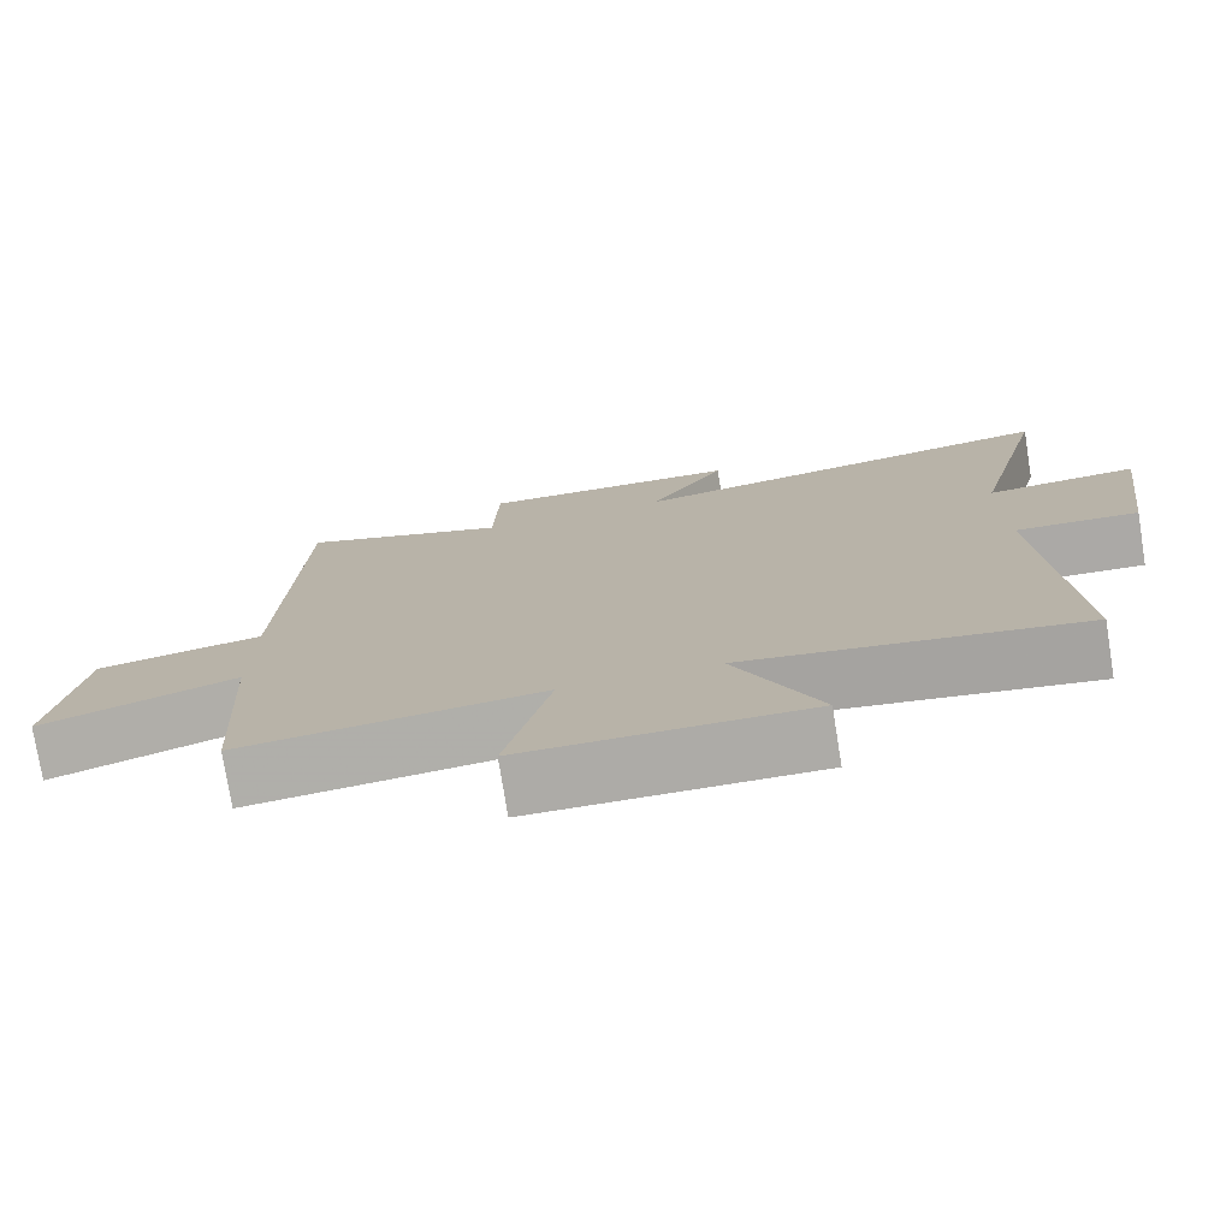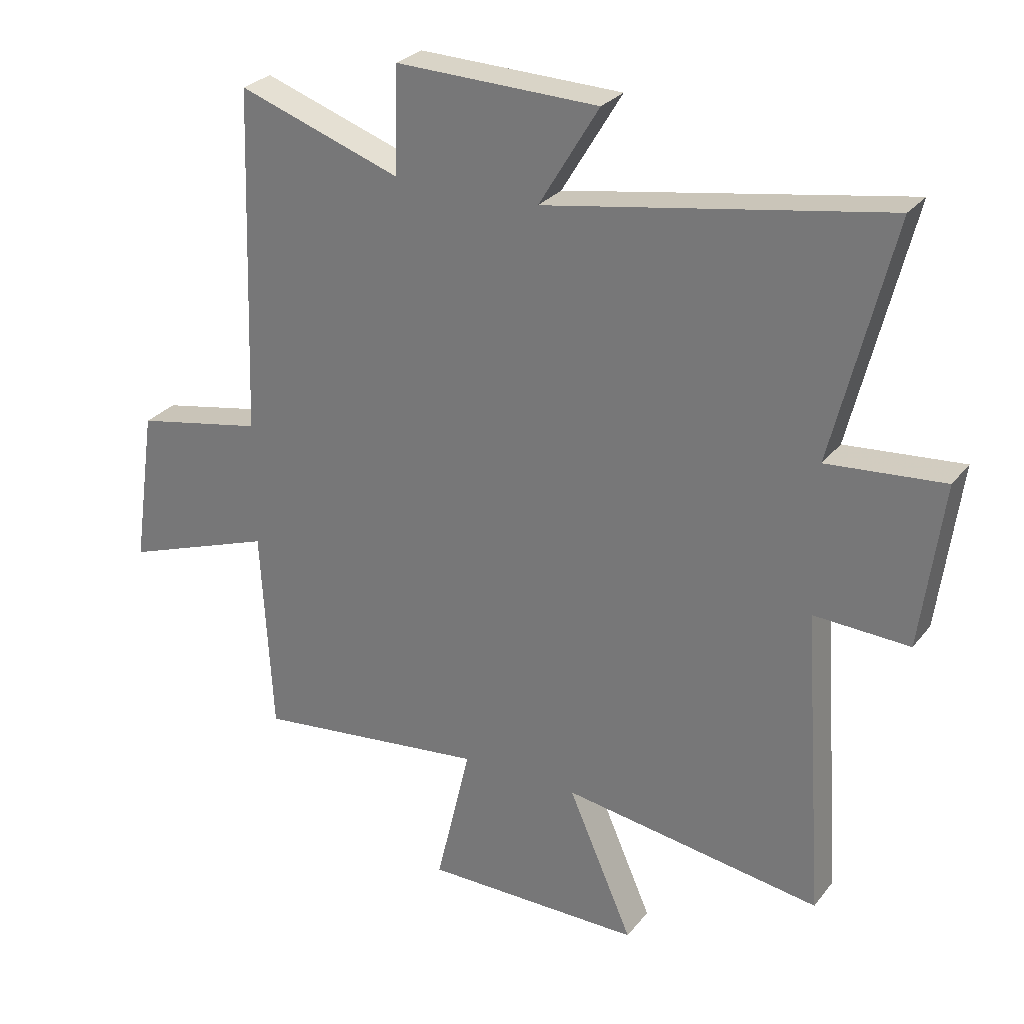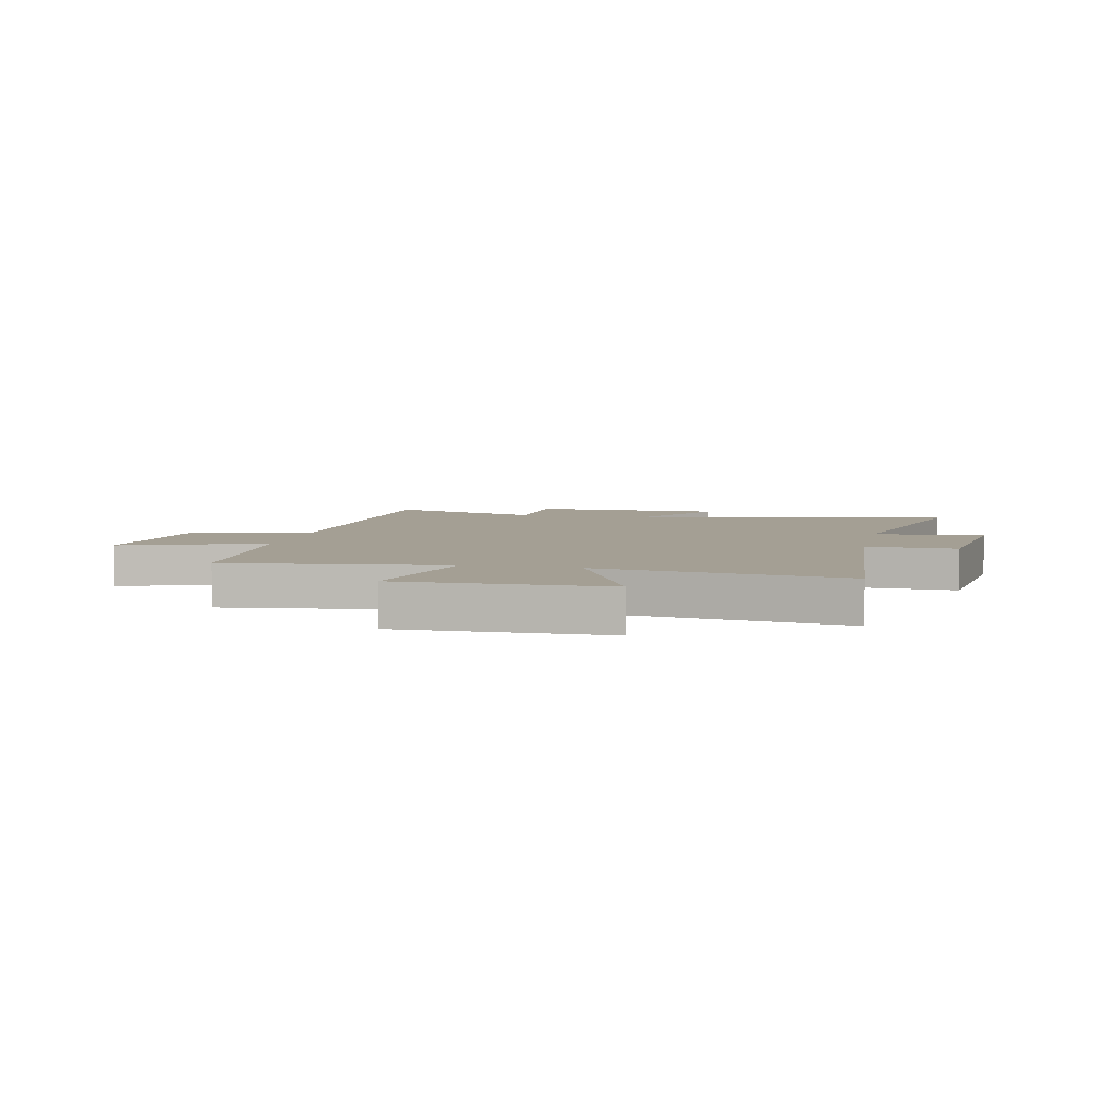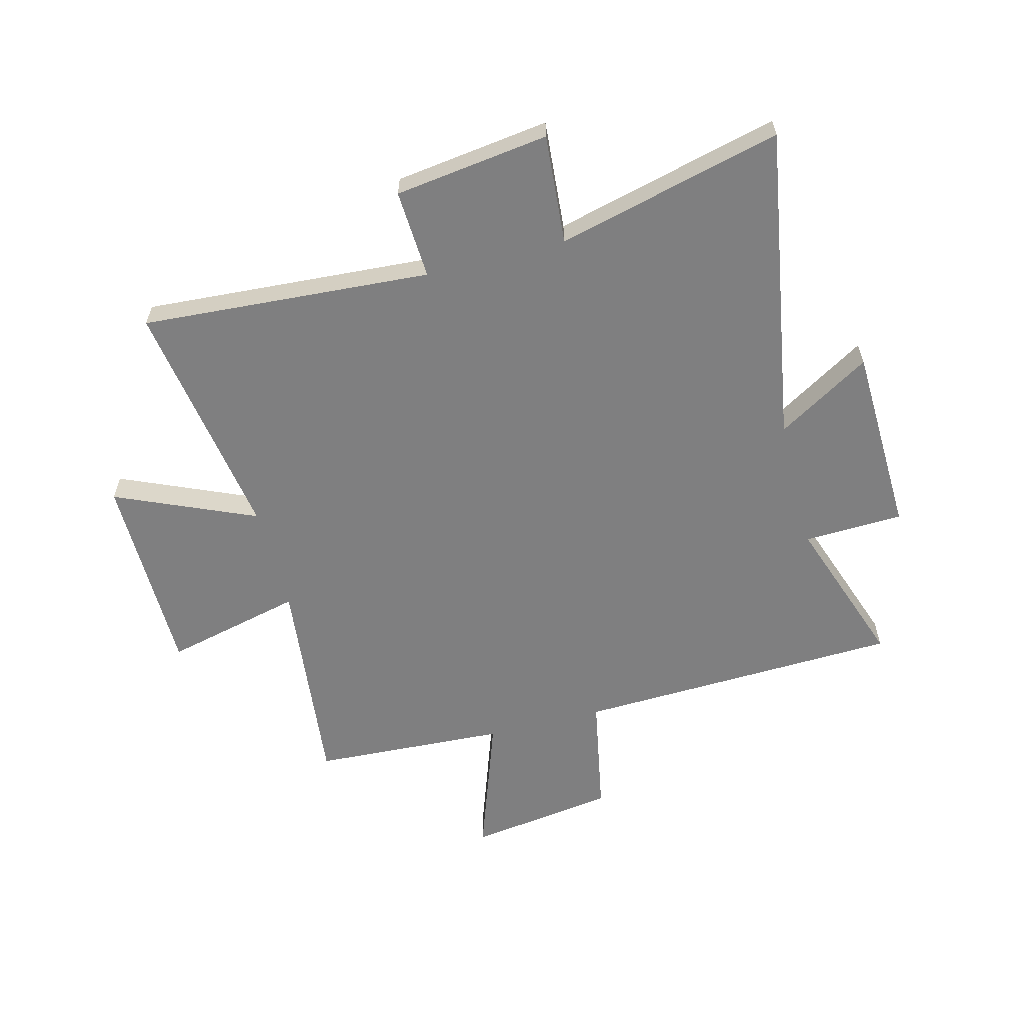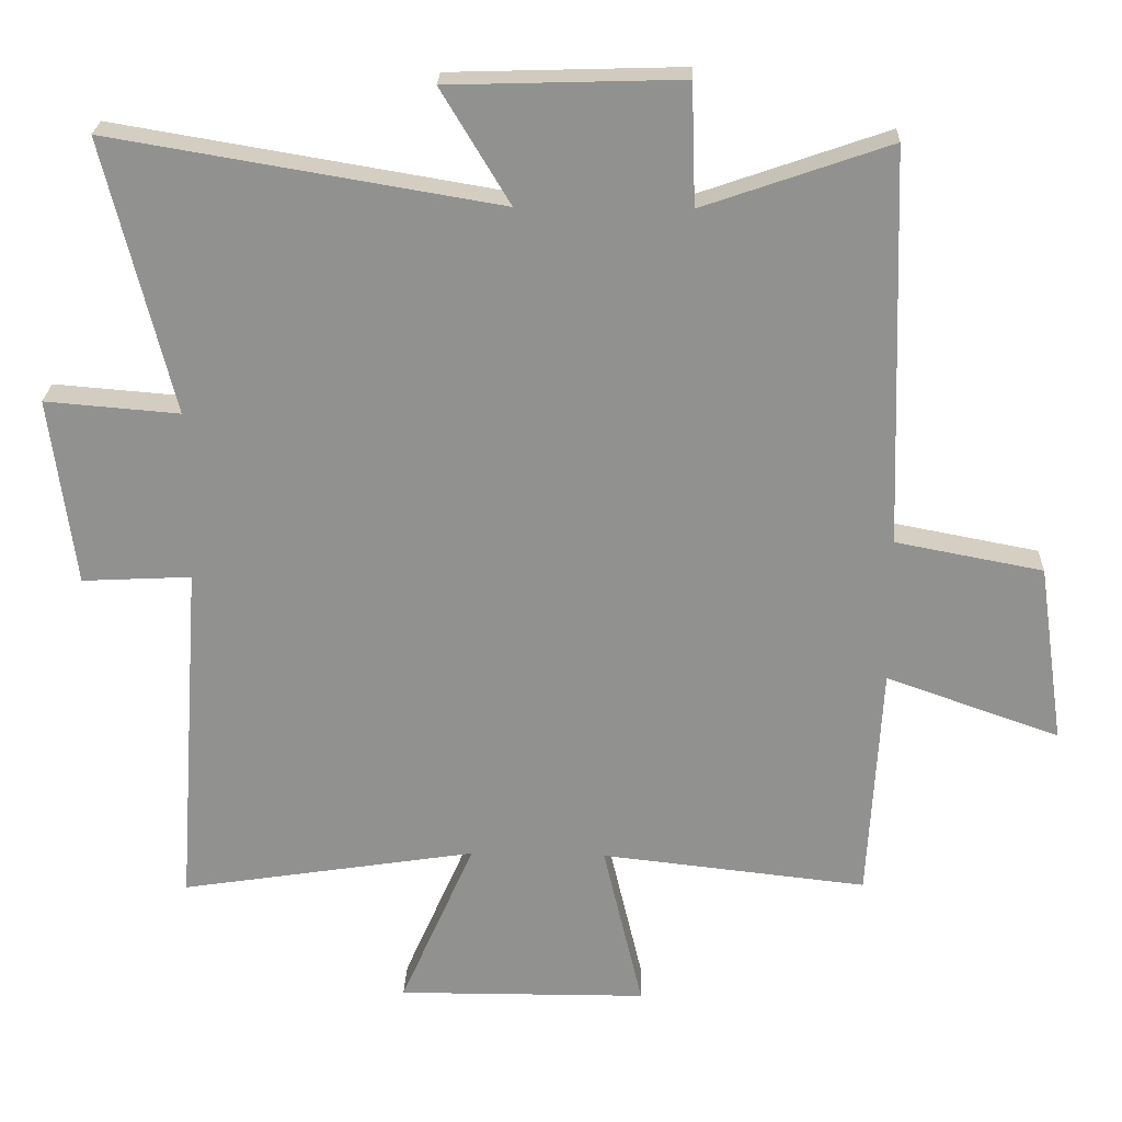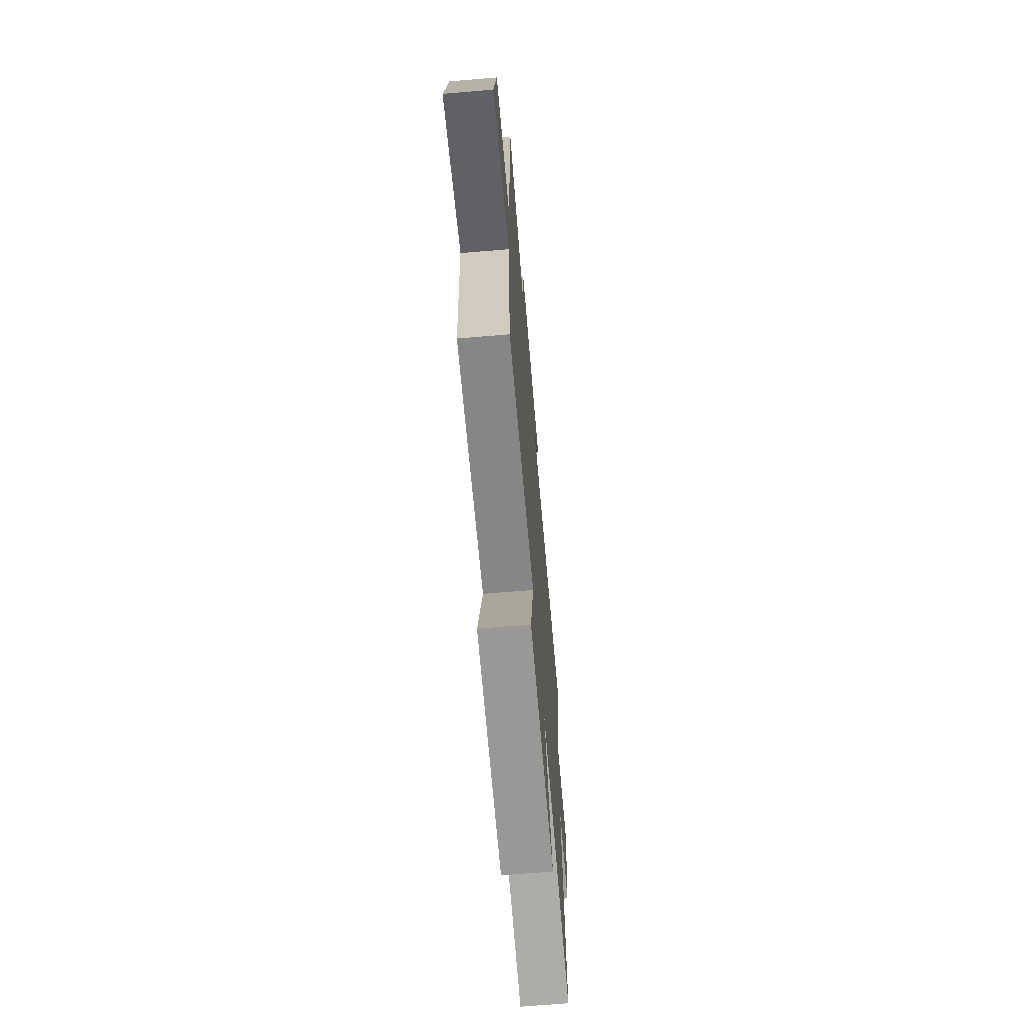
<metadata>
{"format":"obj","ext":"obj","renderer":"f3d","projection":"perspective","resolution":1024,"background":"white","views":[{"elev":-76.5,"azim":-170.9,"up":"+Z"},{"elev":27.7,"azim":-150.2,"up":"+Z"},{"elev":5.6,"azim":-168.4,"up":"+Y"},{"elev":-59.8,"azim":-75.4,"up":"+Y"},{"elev":23.9,"azim":1.9,"up":"+Z"},{"elev":-68.3,"azim":94.8,"up":"+Z"}]}
</metadata>
<code>
v -0.536 0.07 -0.567
v -0.5 0.07 -0.053
v -0.659 0.07 -0.061
v -0.695 0.07 0.213
v -0.5 0.07 0.197
v -0.599 0.07 0.595
v -0.035 0.07 0.5
v -0.135 0.07 0.666
v 0.203 0.07 0.676
v 0.209 0.07 0.5
v 0.48 0.07 0.594
v 0.5 0.07 0.016
v 0.714 0.07 -0.025
v 0.752 0.07 -0.287
v 0.5 0.07 -0.198
v 0.481 0.07 -0.543
v 0.094 0.07 -0.5
v 0.152 0.07 -0.745
v -0.212 0.07 -0.747
v -0.104 0.07 -0.5
v -0.536 0 -0.567
v -0.5 0 -0.053
v -0.659 0 -0.061
v -0.695 0 0.213
v -0.5 0 0.197
v -0.599 0 0.595
v -0.035 0 0.5
v -0.135 0 0.666
v 0.203 0 0.676
v 0.209 0 0.5
v 0.48 0 0.594
v 0.5 0 0.016
v 0.714 0 -0.025
v 0.752 0 -0.287
v 0.5 0 -0.198
v 0.481 0 -0.543
v 0.094 0 -0.5
v 0.152 0 -0.745
v -0.212 0 -0.747
v -0.104 0 -0.5
f 17 18 19 20
f 15 16 17
f 15 17 20
f 12 13 14 15
f 10 11 12 15
f 10 15 20 1
f 7 8 9 10
f 5 6 7
f 5 7 10
f 2 3 4 5
f 2 5 10
f 1 2 10
f 40 39 38 37
f 37 36 35
f 40 37 35
f 35 34 33 32
f 35 32 31 30
f 21 40 35 30
f 30 29 28 27
f 27 26 25
f 30 27 25
f 25 24 23 22
f 30 25 22
f 30 22 21
f 1 21 22 2
f 2 22 23 3
f 3 23 24 4
f 4 24 25 5
f 5 25 26 6
f 6 26 27 7
f 7 27 28 8
f 8 28 29 9
f 9 29 30 10
f 10 30 31 11
f 11 31 32 12
f 12 32 33 13
f 13 33 34 14
f 14 34 35 15
f 15 35 36 16
f 16 36 37 17
f 17 37 38 18
f 18 38 39 19
f 19 39 40 20
f 20 40 21 1

</code>
